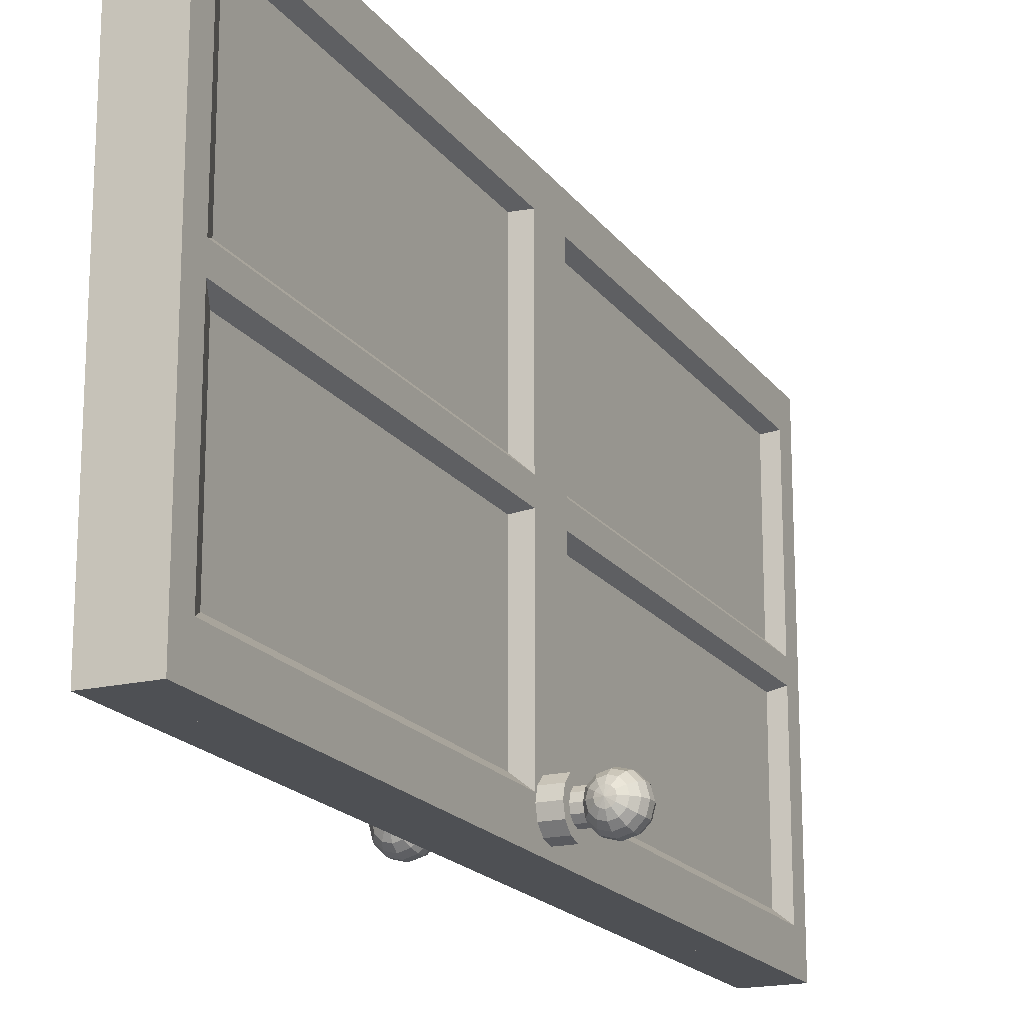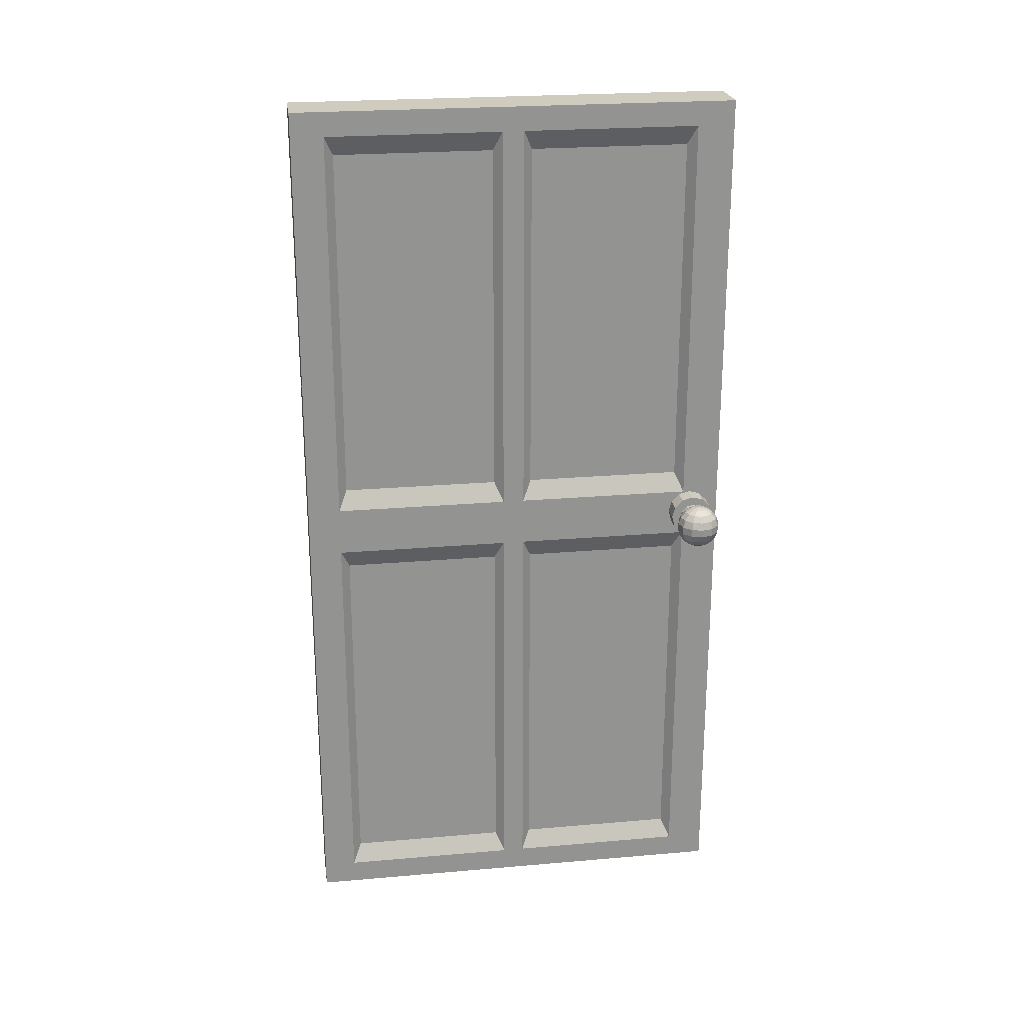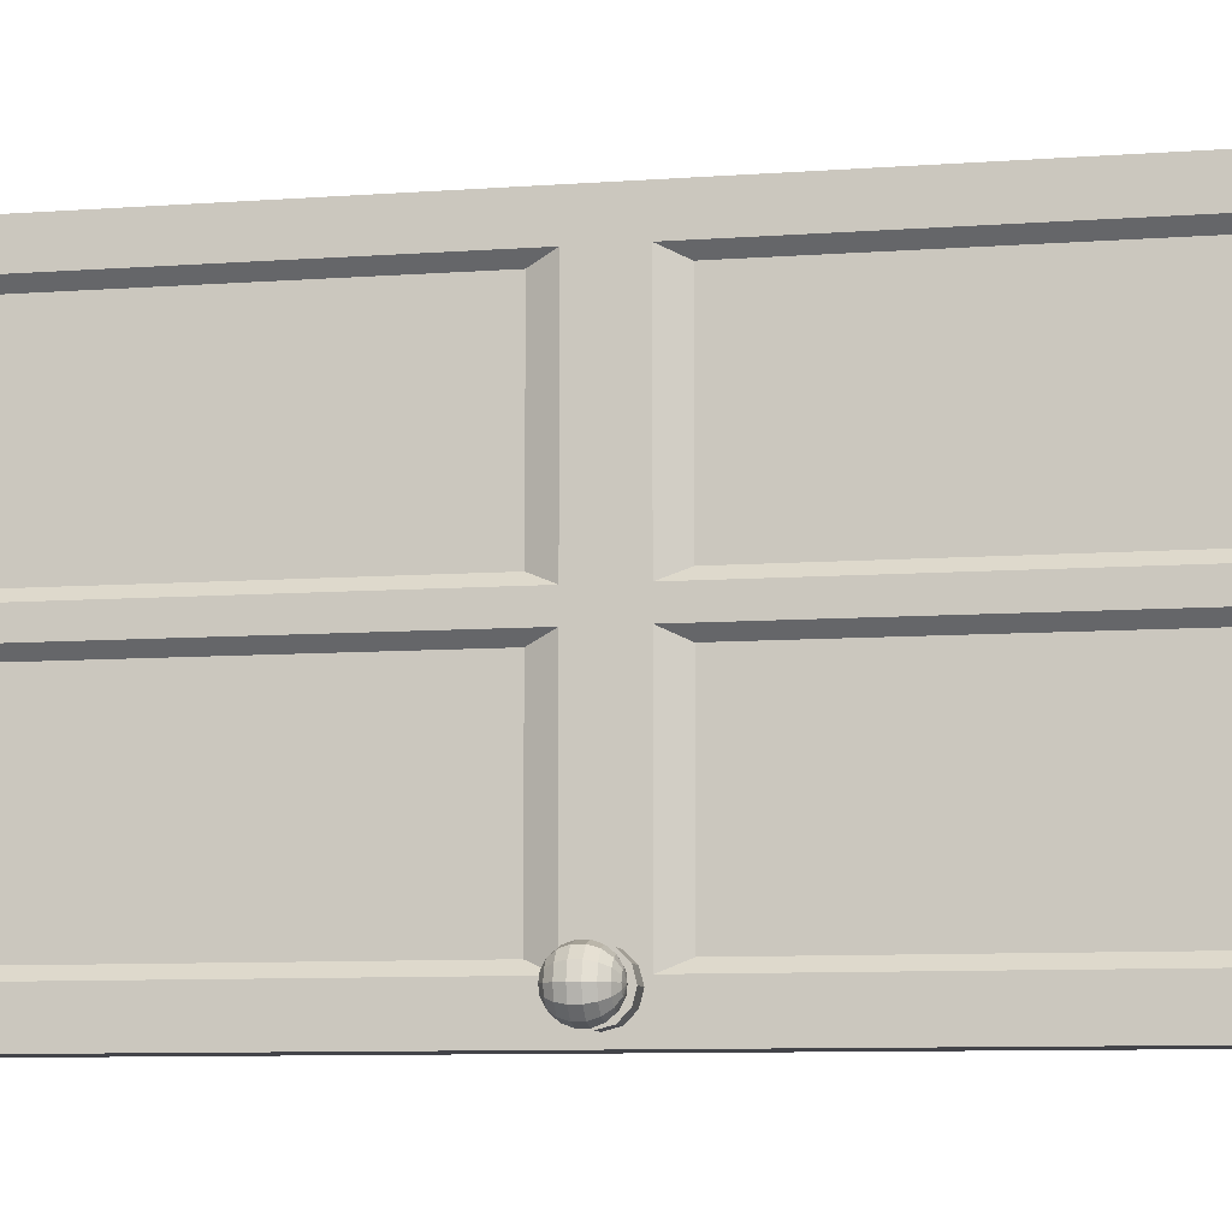
<metadata>
{"format":"obj","ext":"obj","renderer":"f3d","projection":"perspective","resolution":1024,"background":"white","views":[{"elev":-18.5,"azim":-155.3,"up":"+Z"},{"elev":23.7,"azim":81.7,"up":"+Y"},{"elev":-8.5,"azim":-78.5,"up":"+Z"}]}
</metadata>
<code>
o doorBaseB
v 0.3009 0.1625 4.676
v 0.3009 5.237 4.676
v 0.000941 5.237 4.676
v 0.000943 -4.913 4.676
v 0.3009 -4.913 4.676
v 0.000943 -4.912 -0.3741
v 0.00094 5.237 -0.3741
v 0.3009 5.237 -0.3741
v 0.3009 0.1625 -0.3741
v 0.3009 -4.912 -0.3741
v 0.3009 -4.913 2.176
v 0.3009 5.237 2.176
v 0.3009 -4.636 4.303
v 0.3009 -0.1141 4.303
v 0.3009 4.961 2.053
v 0.3009 4.961 0.04857
v 0.3009 -0.1141 0.04857
v 0.3009 -4.636 0.04857
v 0.3009 0.4391 4.303
v 0.3009 4.961 4.303
v 0.3009 -4.636 2.053
v 0.3009 -0.1141 2.053
v 0.3009 0.1625 2.176
v 0.2009 -0.3402 0.1488
v 0.2009 -4.41 0.1488
v 0.3009 -0.1141 2.299
v 0.3009 -4.636 2.299
v 0.2009 -4.41 4.203
v 0.2009 -0.3402 4.203
v 0.3009 4.961 2.299
v 0.3009 0.4391 2.299
v 0.2009 0.6652 4.203
v 0.2009 4.735 4.203
v 0.3009 0.4391 0.04857
v 0.3009 0.4391 2.053
v 0.2009 4.735 1.953
v 0.2009 4.735 0.1488
v 0.2009 0.6652 0.1488
v 0.2009 0.6652 1.953
v 0.2009 4.735 2.399
v 0.2009 0.6652 2.399
v 0.2009 -0.3402 2.399
v 0.2009 -4.41 2.399
v 0.2009 -4.41 1.953
v 0.2009 -0.3402 1.953
f 1 2 3 4 5
f 6 7 8 9 10
f 4 6 10 11 5
f 12 8 7 3 2
f 13 14 1 5
f 3 7 6 4
f 15 16 8 12
f 17 18 10 9
f 19 20 2 1
f 18 21 11 10
f 21 22 23 11
f 22 17 9 23
f 24 25 18 17
f 14 26 23 1
f 26 27 11 23
f 27 13 5 11
f 28 29 14 13
f 20 30 12 2
f 30 31 23 12
f 31 19 1 23
f 32 33 20 19
f 16 34 9 8
f 34 35 23 9
f 35 15 12 23
f 36 37 16 15
f 37 38 34 16
f 38 39 35 34
f 39 36 15 35
f 39 38 37 36
f 33 40 30 20
f 40 41 31 30
f 41 32 19 31
f 41 40 33 32
f 29 42 26 14
f 42 43 27 26
f 43 28 13 27
f 43 42 29 28
f 25 44 21 18
f 44 45 22 21
f 45 24 17 22
f 45 44 25 24
o doorBaseF
v -0.299 -4.913 4.676
v 0.000964 -4.913 4.676
v 0.000964 5.237 4.676
v -0.299 5.237 4.676
v -0.299 0.1625 4.676
v -0.299 -4.913 -0.374
v -0.299 0.1625 -0.374
v -0.299 5.237 -0.374
v 0.000964 5.237 -0.374
v 0.000963 -4.913 -0.374
v -0.299 -4.913 2.176
v -0.299 5.237 2.176
v -0.299 -0.1141 4.303
v -0.299 -4.636 4.303
v -0.299 4.961 0.04859
v -0.299 4.961 2.053
v -0.299 -4.636 0.04858
v -0.299 -0.1141 0.04859
v -0.299 4.961 4.303
v -0.299 0.4391 4.303
v -0.299 -4.636 2.053
v -0.299 0.1625 2.176
v -0.299 -0.1141 2.053
v -0.199 -4.41 0.1488
v -0.199 -0.3402 0.1488
v -0.299 -0.1141 2.299
v -0.299 -4.636 2.299
v -0.199 -0.3402 4.203
v -0.199 -4.41 4.203
v -0.299 4.961 2.299
v -0.299 0.4391 2.299
v -0.199 4.735 4.203
v -0.199 0.6652 4.203
v -0.299 0.4391 0.04859
v -0.299 0.4391 2.053
v -0.199 4.735 0.1488
v -0.199 4.735 1.953
v -0.199 0.6652 0.1488
v -0.199 0.6652 1.953
v -0.199 4.735 2.399
v -0.199 0.6652 2.399
v -0.199 -0.3402 2.399
v -0.199 -4.41 2.399
v -0.199 -4.41 1.953
v -0.199 -0.3402 1.953
f 46 47 48 49 50
f 51 52 53 54 55
f 46 56 51 55 47
f 49 48 54 53 57
f 46 50 58 59
f 47 55 54 48
f 57 53 60 61
f 52 51 62 63
f 50 49 64 65
f 51 56 66 62
f 56 67 68 66
f 67 52 63 68
f 63 62 69 70
f 50 67 71 58
f 67 56 72 71
f 56 46 59 72
f 59 58 73 74
f 49 57 75 64
f 57 67 76 75
f 67 50 65 76
f 65 64 77 78
f 53 52 79 60
f 52 67 80 79
f 67 57 61 80
f 61 60 81 82
f 60 79 83 81
f 79 80 84 83
f 80 61 82 84
f 82 81 83 84
f 64 75 85 77
f 75 76 86 85
f 76 65 78 86
f 78 77 85 86
f 58 71 87 73
f 71 72 88 87
f 72 59 74 88
f 74 73 87 88
f 62 66 89 69
f 66 68 90 89
f 68 63 70 90
f 70 69 89 90
o doorHandleB
v 0.1509 0.3375 -0.02405
v 0.1509 0.3174 0.05095
v 0.7509 0.3174 0.05095
v 0.7509 0.3375 -0.02405
v 0.1509 0.2625 0.1059
v 0.7509 0.2625 0.1059
v 0.1509 0.1875 0.1259
v 0.4509 0.1875 0.1259
v 0.7509 0.1875 0.1259
v 0.4509 0.1125 0.1059
v 0.7509 0.1125 0.1059
v 0.1509 0.1125 0.1059
v 0.1509 0.0576 0.05095
v 0.7509 0.0576 0.05095
v 0.1509 0.0375 -0.02405
v 0.7509 0.0375 -0.02405
v 0.1509 0.0576 -0.09905
v 0.7509 0.0576 -0.09905
v 0.1509 0.1125 -0.154
v 0.7509 0.1125 -0.154
v 0.1509 0.1875 -0.1741
v 0.7509 0.1875 -0.1741
v 0.1509 0.2625 -0.154
v 0.7509 0.2625 -0.154
v 0.1509 0.3174 -0.09905
v 0.7509 0.3174 -0.09905
v 0.7972 0.4224 -0.1134
v 0.7544 0.4224 -0.1019
v 0.7972 0.4375 -0.02785
v 0.7231 0.4224 -0.0706
v 0.7116 0.4224 -0.02785
v 0.7231 0.4224 0.0149
v 0.7544 0.4224 0.0462
v 0.7972 0.4224 0.05765
v 0.8399 0.4224 0.0462
v 0.8712 0.4224 0.0149
v 0.8827 0.4224 -0.02785
v 0.8712 0.4224 -0.0706
v 0.8399 0.4224 -0.1019
v 0.7972 0.379 -0.1885
v 0.7168 0.379 -0.167
v 0.658 0.379 -0.1082
v 0.6365 0.379 -0.02785
v 0.658 0.379 0.0525
v 0.7168 0.379 0.1113
v 0.7972 0.379 0.1328
v 0.8775 0.379 0.1113
v 0.9363 0.379 0.0525
v 0.9578 0.379 -0.02785
v 0.9363 0.379 -0.1082
v 0.8775 0.379 -0.167
v 0.7972 0.3125 -0.2444
v 0.6889 0.3125 -0.2154
v 0.6097 0.3125 -0.1361
v 0.5806 0.3125 -0.02785
v 0.6097 0.3125 0.0804
v 0.6889 0.3125 0.1596
v 0.7972 0.3125 0.1887
v 0.9054 0.3125 0.1596
v 0.9847 0.3125 0.0804
v 1.014 0.3125 -0.02785
v 0.9847 0.3125 -0.1361
v 0.9054 0.3125 -0.2154
v 0.7972 0.2309 -0.2741
v 0.6741 0.2309 -0.2411
v 0.5839 0.2309 -0.151
v 0.5509 0.2309 -0.02785
v 0.5839 0.2309 0.09525
v 0.6741 0.2309 0.1854
v 0.7972 0.2309 0.2184
v 0.9203 0.2309 0.1854
v 1.01 0.2309 0.09525
v 1.043 0.2309 -0.02785
v 1.01 0.2309 -0.151
v 0.9203 0.2309 -0.2411
v 0.7972 0.1441 -0.2741
v 0.6741 0.1441 -0.2411
v 0.5839 0.1441 -0.151
v 0.5509 0.1441 -0.02785
v 0.5839 0.1441 0.09525
v 0.6741 0.1441 0.1854
v 0.7972 0.1441 0.2184
v 0.9203 0.1441 0.1854
v 1.01 0.1441 0.09525
v 1.043 0.1441 -0.02785
v 1.01 0.1441 -0.151
v 0.9203 0.1441 -0.2411
v 0.7972 0.0625 -0.2444
v 0.6889 0.0625 -0.2154
v 0.6097 0.0625 -0.1361
v 0.5806 0.0625 -0.02785
v 0.6097 0.0625 0.0804
v 0.6889 0.0625 0.1596
v 0.7972 0.0625 0.1887
v 0.9054 0.0625 0.1596
v 0.9847 0.0625 0.0804
v 1.014 0.0625 -0.02785
v 0.9847 0.0625 -0.1361
v 0.9054 0.0625 -0.2154
v 0.7972 -0.00401 -0.1885
v 0.7168 -0.00401 -0.167
v 0.658 -0.00401 -0.1082
v 0.6365 -0.00401 -0.02785
v 0.658 -0.00401 0.0525
v 0.7168 -0.00401 0.1113
v 0.7972 -0.00401 0.1328
v 0.8775 -0.00401 0.1113
v 0.9363 -0.00401 0.0525
v 0.9578 -0.00401 -0.02785
v 0.9363 -0.00401 -0.1082
v 0.8775 -0.00401 -0.167
v 0.7972 -0.04742 -0.1134
v 0.7544 -0.04742 -0.1019
v 0.7231 -0.04742 -0.0706
v 0.7116 -0.04742 -0.02785
v 0.7231 -0.04742 0.0149
v 0.7544 -0.04742 0.0462
v 0.7972 -0.04742 0.05765
v 0.8399 -0.04742 0.0462
v 0.8712 -0.04742 0.0149
v 0.8827 -0.04742 -0.02785
v 0.8712 -0.04742 -0.0706
v 0.8399 -0.04742 -0.1019
v 0.7972 -0.0625 -0.02785
v 0.000949 0.4375 -0.02405
v 0.000949 0.404 0.1009
v 0.5009 0.404 0.1009
v 0.5009 0.4375 -0.02405
v 0.000949 0.3125 0.1925
v 0.5009 0.3125 0.1925
v 0.000949 0.1875 0.2259
v 0.5009 0.1875 0.2259
v 0.000949 0.0625 0.1925
v 0.5009 0.0625 0.1925
v 0.000949 -0.02901 0.1009
v 0.5009 -0.02901 0.1009
v 0.000949 -0.0625 -0.02405
v 0.5009 -0.0625 -0.02405
v 0.000949 -0.02901 -0.1491
v 0.5009 -0.02901 -0.1491
v 0.000949 0.0625 -0.2406
v 0.5009 0.0625 -0.2406
v 0.000949 0.1875 -0.2741
v 0.5009 0.1875 -0.2741
v 0.000949 0.3125 -0.2406
v 0.5009 0.3125 -0.2406
v 0.000949 0.404 -0.1491
v 0.5009 0.404 -0.1491
f 91 92 93 94
f 92 95 96 93
f 95 97 98 99 96
f 98 100 101 99
f 100 102 103 104 101
f 103 105 106 104
f 105 107 108 106
f 107 109 110 108
f 109 111 112 110
f 111 113 114 112
f 113 115 116 114
f 115 91 94 116
f 94 93 96 99 101 104 106 108 110 112 114 116
f 115 113 111 109 107 105 103 102 97 95 92 91
f 98 97 102 100
f 117 118 119
f 118 120 119
f 120 121 119
f 121 122 119
f 122 123 119
f 123 124 119
f 124 125 119
f 125 126 119
f 126 127 119
f 127 128 119
f 128 129 119
f 129 117 119
f 130 131 118 117
f 131 132 120 118
f 132 133 121 120
f 133 134 122 121
f 134 135 123 122
f 135 136 124 123
f 136 137 125 124
f 137 138 126 125
f 138 139 127 126
f 139 140 128 127
f 140 141 129 128
f 141 130 117 129
f 142 143 131 130
f 143 144 132 131
f 144 145 133 132
f 145 146 134 133
f 146 147 135 134
f 147 148 136 135
f 148 149 137 136
f 149 150 138 137
f 150 151 139 138
f 151 152 140 139
f 152 153 141 140
f 153 142 130 141
f 154 155 143 142
f 155 156 144 143
f 156 157 145 144
f 157 158 146 145
f 158 159 147 146
f 159 160 148 147
f 160 161 149 148
f 161 162 150 149
f 162 163 151 150
f 163 164 152 151
f 164 165 153 152
f 165 154 142 153
f 166 167 155 154
f 167 168 156 155
f 168 169 157 156
f 169 170 158 157
f 170 171 159 158
f 171 172 160 159
f 172 173 161 160
f 173 174 162 161
f 174 175 163 162
f 175 176 164 163
f 176 177 165 164
f 177 166 154 165
f 178 179 167 166
f 179 180 168 167
f 180 181 169 168
f 181 182 170 169
f 182 183 171 170
f 183 184 172 171
f 184 185 173 172
f 185 186 174 173
f 186 187 175 174
f 187 188 176 175
f 188 189 177 176
f 189 178 166 177
f 190 191 179 178
f 191 192 180 179
f 192 193 181 180
f 193 194 182 181
f 194 195 183 182
f 195 196 184 183
f 196 197 185 184
f 197 198 186 185
f 198 199 187 186
f 199 200 188 187
f 200 201 189 188
f 201 190 178 189
f 202 203 191 190
f 203 204 192 191
f 204 205 193 192
f 205 206 194 193
f 206 207 195 194
f 207 208 196 195
f 208 209 197 196
f 209 210 198 197
f 210 211 199 198
f 211 212 200 199
f 212 213 201 200
f 213 202 190 201
f 214 203 202
f 214 204 203
f 214 205 204
f 214 206 205
f 214 207 206
f 214 208 207
f 214 209 208
f 214 210 209
f 214 211 210
f 214 212 211
f 214 213 212
f 214 202 213
f 215 216 217 218
f 216 219 220 217
f 219 221 222 220
f 221 223 224 222
f 223 225 226 224
f 225 227 228 226
f 227 229 230 228
f 229 231 232 230
f 231 233 234 232
f 233 235 236 234
f 235 237 238 236
f 237 215 218 238
f 218 217 220 222 224 226 228 230 232 234 236 238
f 237 235 233 231 229 227 225 223 221 219 216 215
o doorHandleF
v -0.7516 0.3375 -0.02405
v -0.7516 0.3174 0.05095
v -0.1516 0.3174 0.05095
v -0.1516 0.3375 -0.02405
v -0.7516 0.2625 0.1059
v -0.1516 0.2625 0.1059
v -0.7516 0.1875 0.1259
v -0.4516 0.1875 0.1259
v -0.1516 0.1875 0.1259
v -0.7516 0.1125 0.1059
v -0.4516 0.1125 0.1059
v -0.7516 0.0576 0.05095
v -0.1516 0.0576 0.05095
v -0.1516 0.1125 0.1059
v -0.7516 0.0375 -0.02405
v -0.1516 0.0375 -0.02405
v -0.7516 0.0576 -0.09905
v -0.1516 0.0576 -0.09905
v -0.7516 0.1125 -0.154
v -0.1516 0.1125 -0.154
v -0.7516 0.1875 -0.1741
v -0.1516 0.1875 -0.1741
v -0.7516 0.2625 -0.154
v -0.1516 0.2625 -0.154
v -0.7516 0.3174 -0.09905
v -0.1516 0.3174 -0.09905
v -0.7978 0.4375 -0.02785
v -0.755 0.4224 -0.1019
v -0.7978 0.4224 -0.1134
v -0.7237 0.4224 -0.0706
v -0.7123 0.4224 -0.02785
v -0.7237 0.4224 0.0149
v -0.755 0.4224 0.0462
v -0.7978 0.4224 0.05765
v -0.8405 0.4224 0.0462
v -0.8718 0.4224 0.0149
v -0.8833 0.4224 -0.02785
v -0.8718 0.4224 -0.0706
v -0.8405 0.4224 -0.1019
v -0.7174 0.379 -0.167
v -0.7978 0.379 -0.1885
v -0.6586 0.379 -0.1082
v -0.6371 0.379 -0.02785
v -0.6586 0.379 0.0525
v -0.7174 0.379 0.1113
v -0.7978 0.379 0.1328
v -0.8781 0.379 0.1113
v -0.937 0.379 0.0525
v -0.9585 0.379 -0.02785
v -0.937 0.379 -0.1082
v -0.8781 0.379 -0.167
v -0.6895 0.3125 -0.2154
v -0.7978 0.3125 -0.2444
v -0.6103 0.3125 -0.1361
v -0.5813 0.3125 -0.02785
v -0.6103 0.3125 0.0804
v -0.6895 0.3125 0.1596
v -0.7978 0.3125 0.1887
v -0.906 0.3125 0.1596
v -0.9853 0.3125 0.0804
v -1.014 0.3125 -0.02785
v -0.9853 0.3125 -0.1361
v -0.906 0.3125 -0.2154
v -0.6747 0.2309 -0.2411
v -0.7978 0.2309 -0.2741
v -0.5846 0.2309 -0.151
v -0.5516 0.2309 -0.02785
v -0.5846 0.2309 0.09525
v -0.6747 0.2309 0.1854
v -0.7978 0.2309 0.2184
v -0.9209 0.2309 0.1854
v -1.011 0.2309 0.09525
v -1.044 0.2309 -0.02785
v -1.011 0.2309 -0.151
v -0.9209 0.2309 -0.2411
v -0.6747 0.1441 -0.2411
v -0.7978 0.1441 -0.2741
v -0.5846 0.1441 -0.151
v -0.5516 0.1441 -0.02785
v -0.5846 0.1441 0.09525
v -0.6747 0.1441 0.1854
v -0.7978 0.1441 0.2184
v -0.9209 0.1441 0.1854
v -1.011 0.1441 0.09525
v -1.044 0.1441 -0.02785
v -1.011 0.1441 -0.151
v -0.9209 0.1441 -0.2411
v -0.6895 0.0625 -0.2154
v -0.7978 0.0625 -0.2444
v -0.6103 0.0625 -0.1361
v -0.5813 0.0625 -0.02785
v -0.6103 0.0625 0.0804
v -0.6895 0.0625 0.1596
v -0.7978 0.0625 0.1887
v -0.906 0.0625 0.1596
v -0.9853 0.0625 0.0804
v -1.014 0.0625 -0.02785
v -0.9853 0.0625 -0.1361
v -0.906 0.0625 -0.2154
v -0.7174 -0.004011 -0.167
v -0.7978 -0.004011 -0.1885
v -0.6586 -0.004011 -0.1082
v -0.6371 -0.004011 -0.02785
v -0.6586 -0.004011 0.0525
v -0.7174 -0.004011 0.1113
v -0.7978 -0.004011 0.1328
v -0.8781 -0.004011 0.1113
v -0.937 -0.004011 0.0525
v -0.9585 -0.004011 -0.02785
v -0.937 -0.004011 -0.1082
v -0.8781 -0.004011 -0.167
v -0.755 -0.04742 -0.1019
v -0.7978 -0.04742 -0.1134
v -0.7237 -0.04742 -0.0706
v -0.7123 -0.04742 -0.02785
v -0.7237 -0.04742 0.0149
v -0.755 -0.04742 0.0462
v -0.7978 -0.04742 0.05765
v -0.8405 -0.04742 0.0462
v -0.8718 -0.04742 0.0149
v -0.8833 -0.04742 -0.02785
v -0.8718 -0.04742 -0.0706
v -0.8405 -0.04742 -0.1019
v -0.7978 -0.0625 -0.02785
v -0.5016 0.4375 -0.02405
v -0.5016 0.404 0.1009
v -0.001583 0.404 0.1009
v -0.001583 0.4375 -0.02405
v -0.5016 0.3125 0.1925
v -0.001583 0.3125 0.1925
v -0.5016 0.1875 0.2259
v -0.001583 0.1875 0.2259
v -0.5016 0.0625 0.1925
v -0.001583 0.0625 0.1925
v -0.5016 -0.02901 0.1009
v -0.001583 -0.02901 0.1009
v -0.5016 -0.0625 -0.02405
v -0.001583 -0.0625 -0.02405
v -0.5016 -0.02901 -0.1491
v -0.001583 -0.02901 -0.1491
v -0.5016 0.0625 -0.2406
v -0.001583 0.0625 -0.2406
v -0.5016 0.1875 -0.2741
v -0.001583 0.1875 -0.2741
v -0.5016 0.3125 -0.2406
v -0.001583 0.3125 -0.2406
v -0.5016 0.404 -0.1491
v -0.001583 0.404 -0.1491
f 239 240 241 242
f 240 243 244 241
f 243 245 246 247 244
f 245 248 249 246
f 248 250 251 252 249
f 250 253 254 251
f 253 255 256 254
f 255 257 258 256
f 257 259 260 258
f 259 261 262 260
f 261 263 264 262
f 263 239 242 264
f 263 261 259 257 255 253 250 248 245 243 240 239
f 242 241 244 247 252 251 254 256 258 260 262 264
f 249 252 247 246
f 265 266 267
f 265 268 266
f 265 269 268
f 265 270 269
f 265 271 270
f 265 272 271
f 265 273 272
f 265 274 273
f 265 275 274
f 265 276 275
f 265 277 276
f 265 267 277
f 267 266 278 279
f 266 268 280 278
f 268 269 281 280
f 269 270 282 281
f 270 271 283 282
f 271 272 284 283
f 272 273 285 284
f 273 274 286 285
f 274 275 287 286
f 275 276 288 287
f 276 277 289 288
f 277 267 279 289
f 279 278 290 291
f 278 280 292 290
f 280 281 293 292
f 281 282 294 293
f 282 283 295 294
f 283 284 296 295
f 284 285 297 296
f 285 286 298 297
f 286 287 299 298
f 287 288 300 299
f 288 289 301 300
f 289 279 291 301
f 291 290 302 303
f 290 292 304 302
f 292 293 305 304
f 293 294 306 305
f 294 295 307 306
f 295 296 308 307
f 296 297 309 308
f 297 298 310 309
f 298 299 311 310
f 299 300 312 311
f 300 301 313 312
f 301 291 303 313
f 303 302 314 315
f 302 304 316 314
f 304 305 317 316
f 305 306 318 317
f 306 307 319 318
f 307 308 320 319
f 308 309 321 320
f 309 310 322 321
f 310 311 323 322
f 311 312 324 323
f 312 313 325 324
f 313 303 315 325
f 315 314 326 327
f 314 316 328 326
f 316 317 329 328
f 317 318 330 329
f 318 319 331 330
f 319 320 332 331
f 320 321 333 332
f 321 322 334 333
f 322 323 335 334
f 323 324 336 335
f 324 325 337 336
f 325 315 327 337
f 327 326 338 339
f 326 328 340 338
f 328 329 341 340
f 329 330 342 341
f 330 331 343 342
f 331 332 344 343
f 332 333 345 344
f 333 334 346 345
f 334 335 347 346
f 335 336 348 347
f 336 337 349 348
f 337 327 339 349
f 339 338 350 351
f 338 340 352 350
f 340 341 353 352
f 341 342 354 353
f 342 343 355 354
f 343 344 356 355
f 344 345 357 356
f 345 346 358 357
f 346 347 359 358
f 347 348 360 359
f 348 349 361 360
f 349 339 351 361
f 351 350 362
f 350 352 362
f 352 353 362
f 353 354 362
f 354 355 362
f 355 356 362
f 356 357 362
f 357 358 362
f 358 359 362
f 359 360 362
f 360 361 362
f 361 351 362
f 363 364 365 366
f 364 367 368 365
f 367 369 370 368
f 369 371 372 370
f 371 373 374 372
f 373 375 376 374
f 375 377 378 376
f 377 379 380 378
f 379 381 382 380
f 381 383 384 382
f 383 385 386 384
f 385 363 366 386
f 385 383 381 379 377 375 373 371 369 367 364 363
f 366 365 368 370 372 374 376 378 380 382 384 386

</code>
